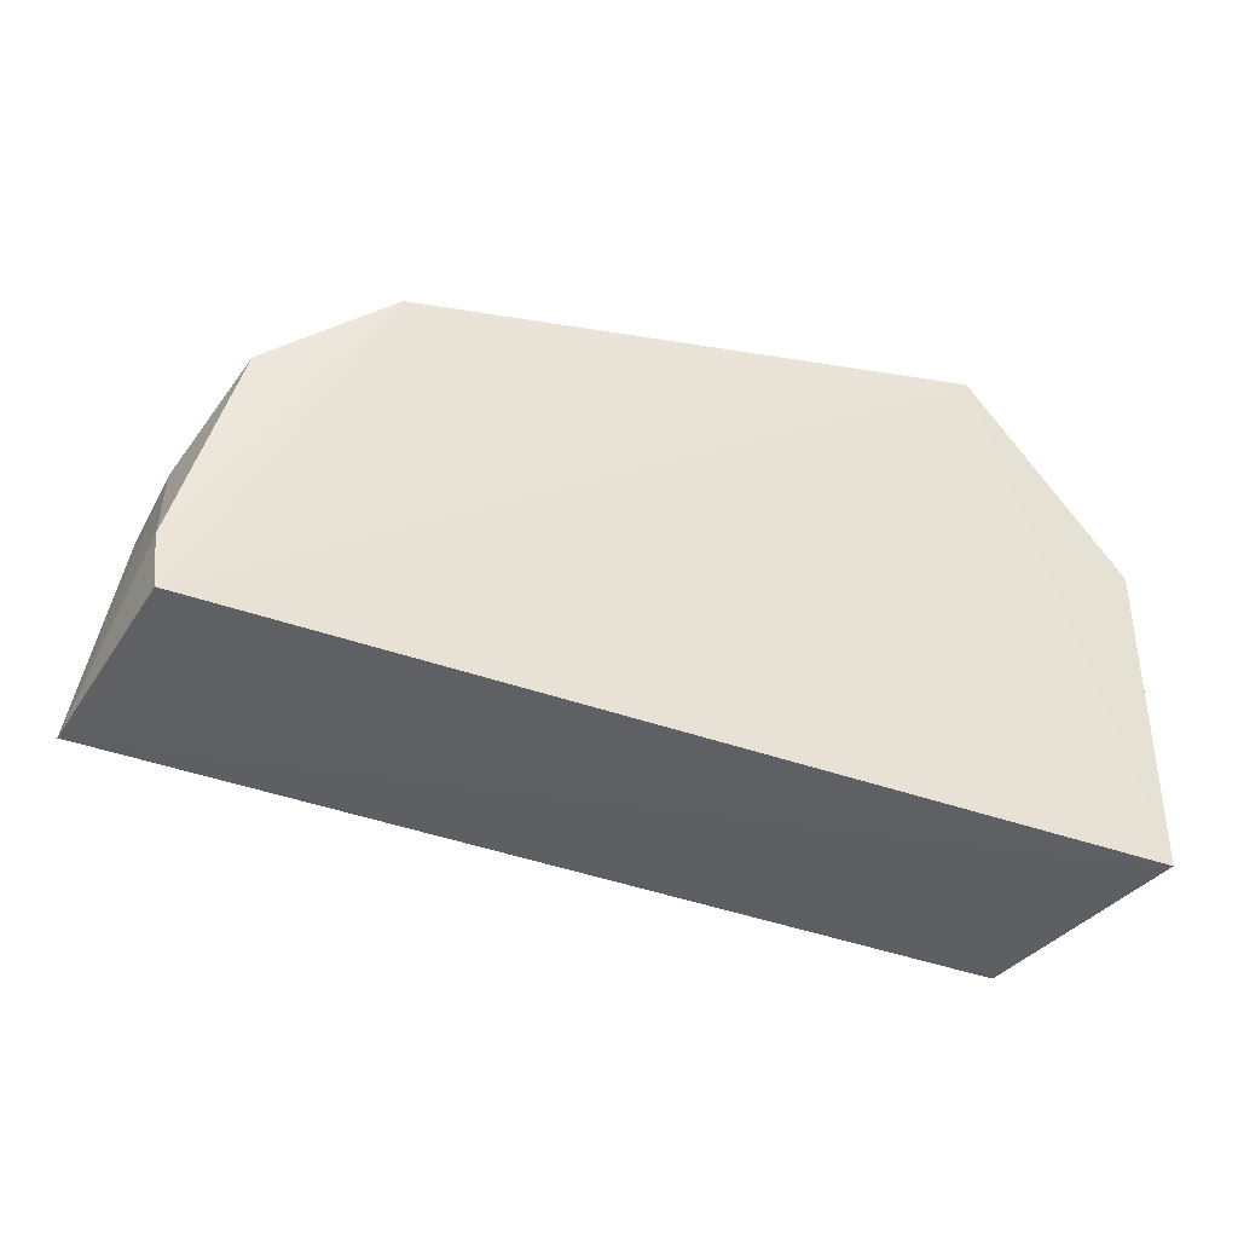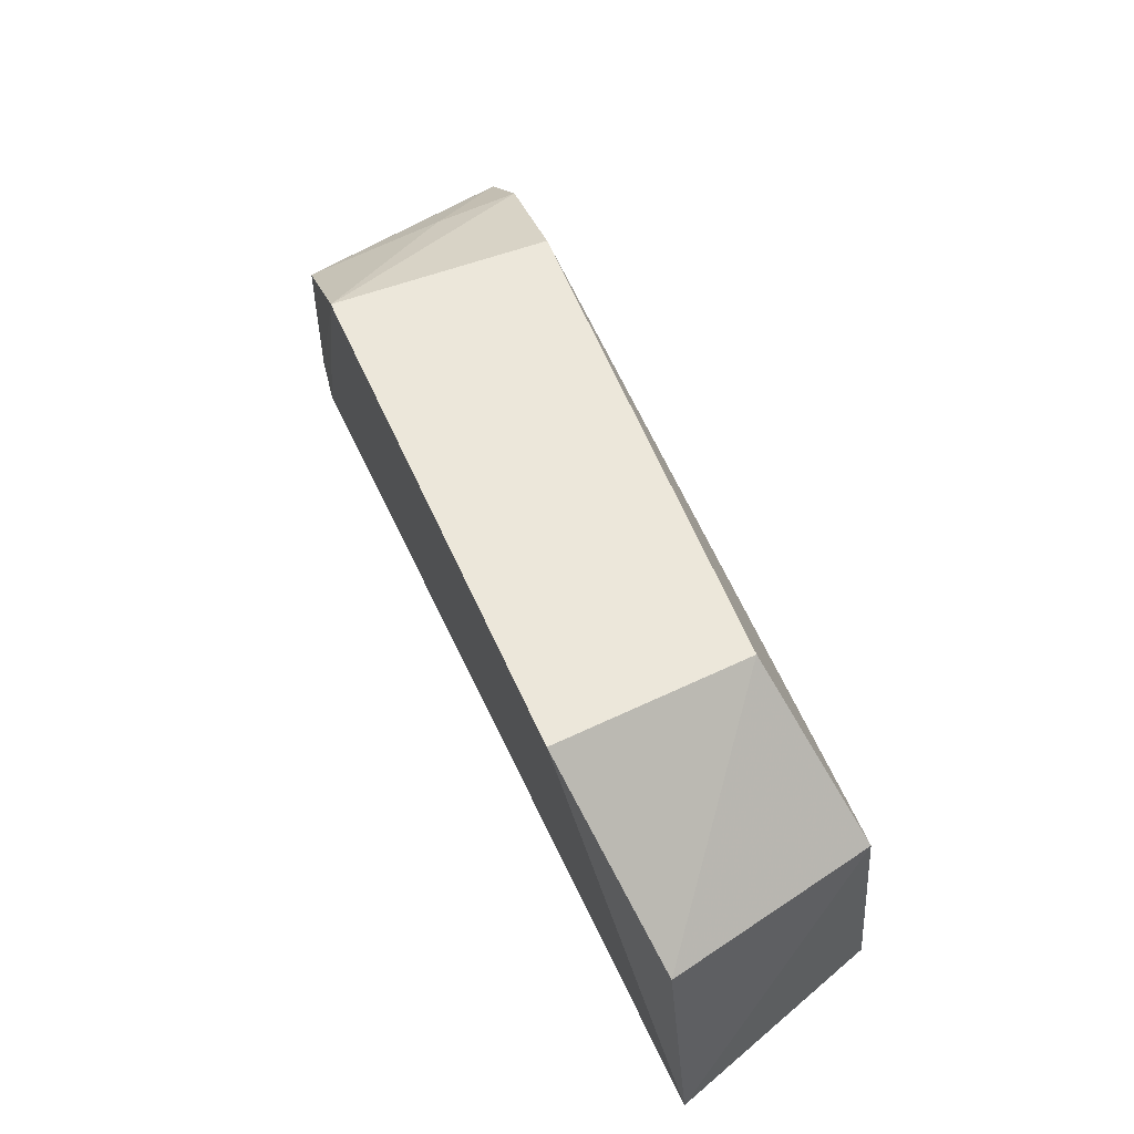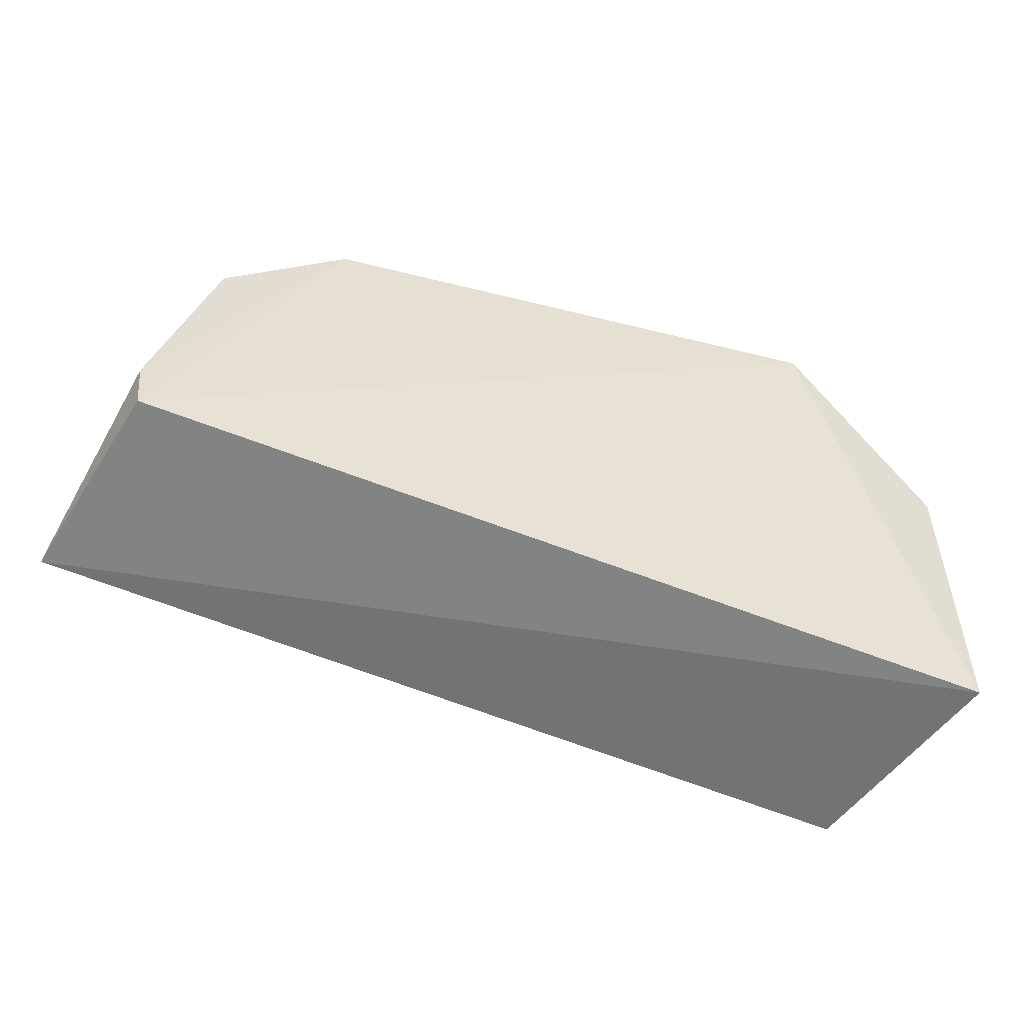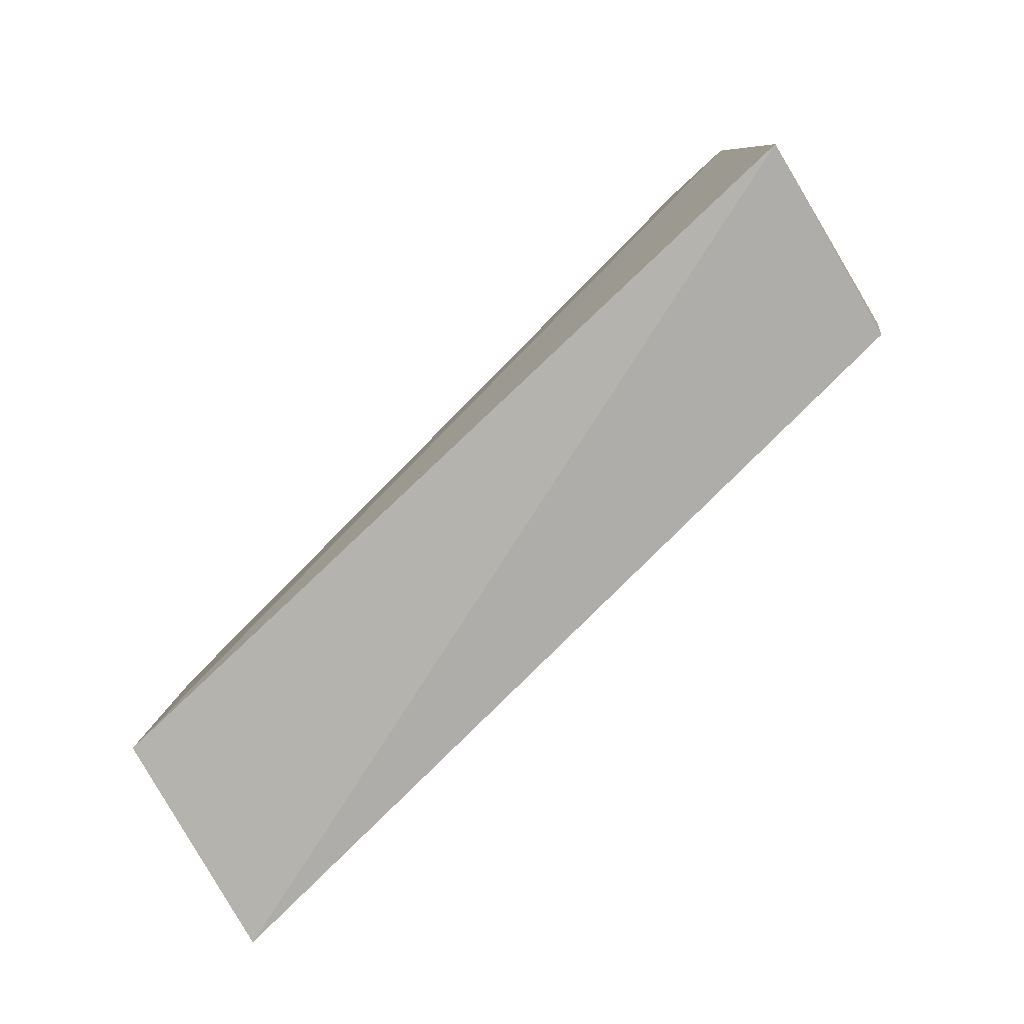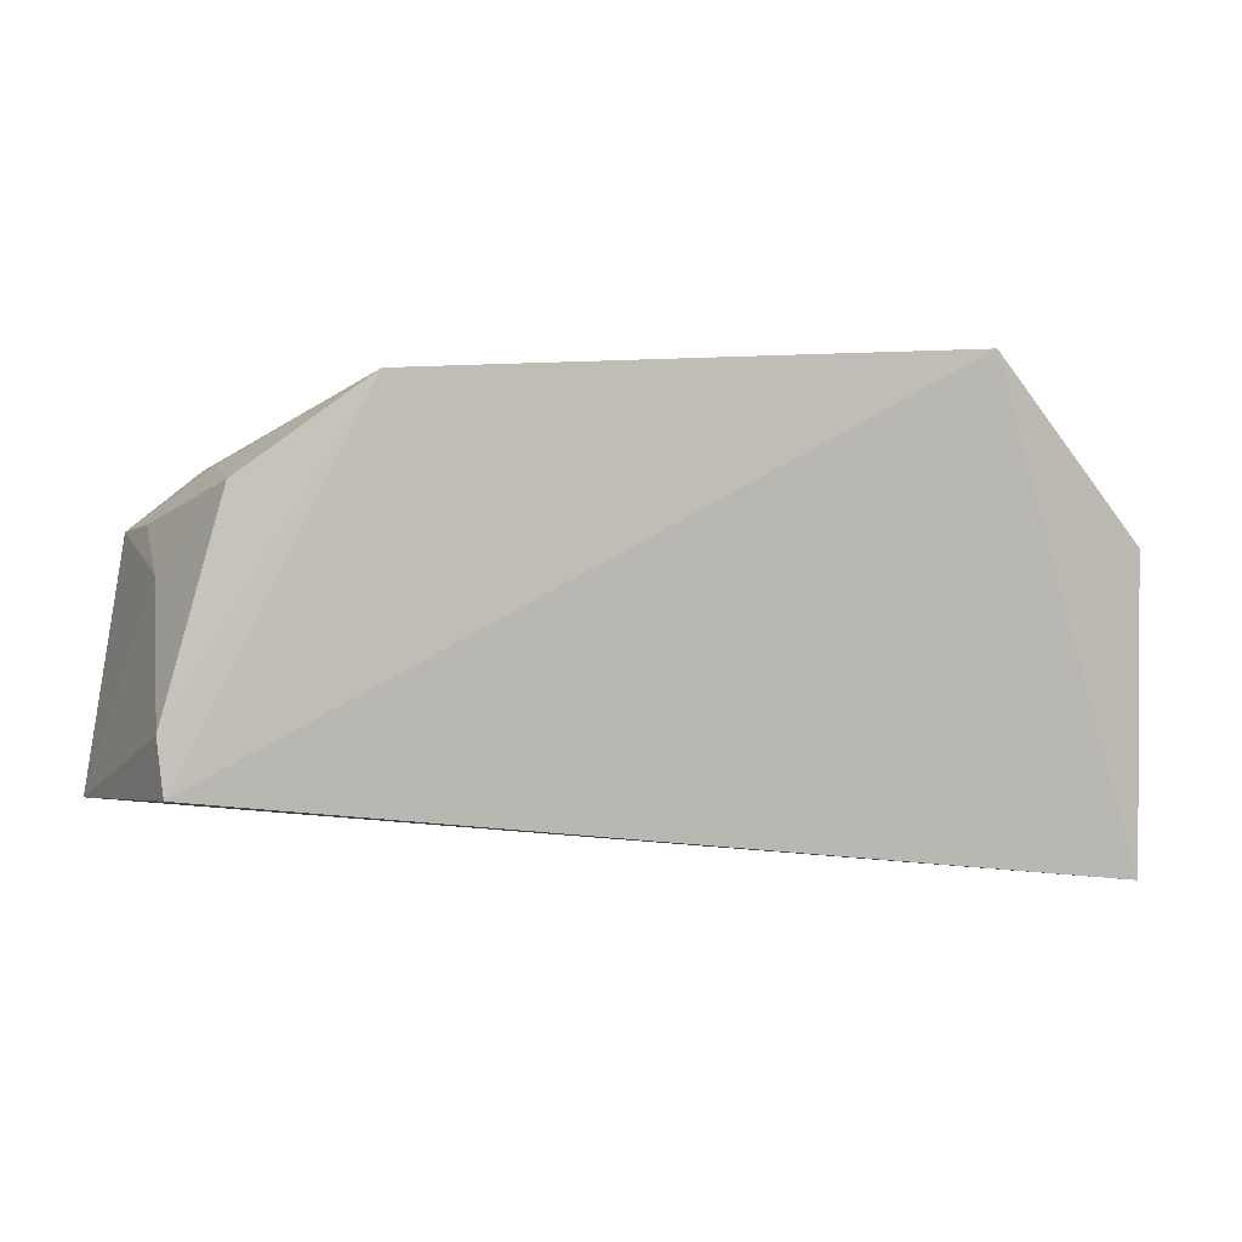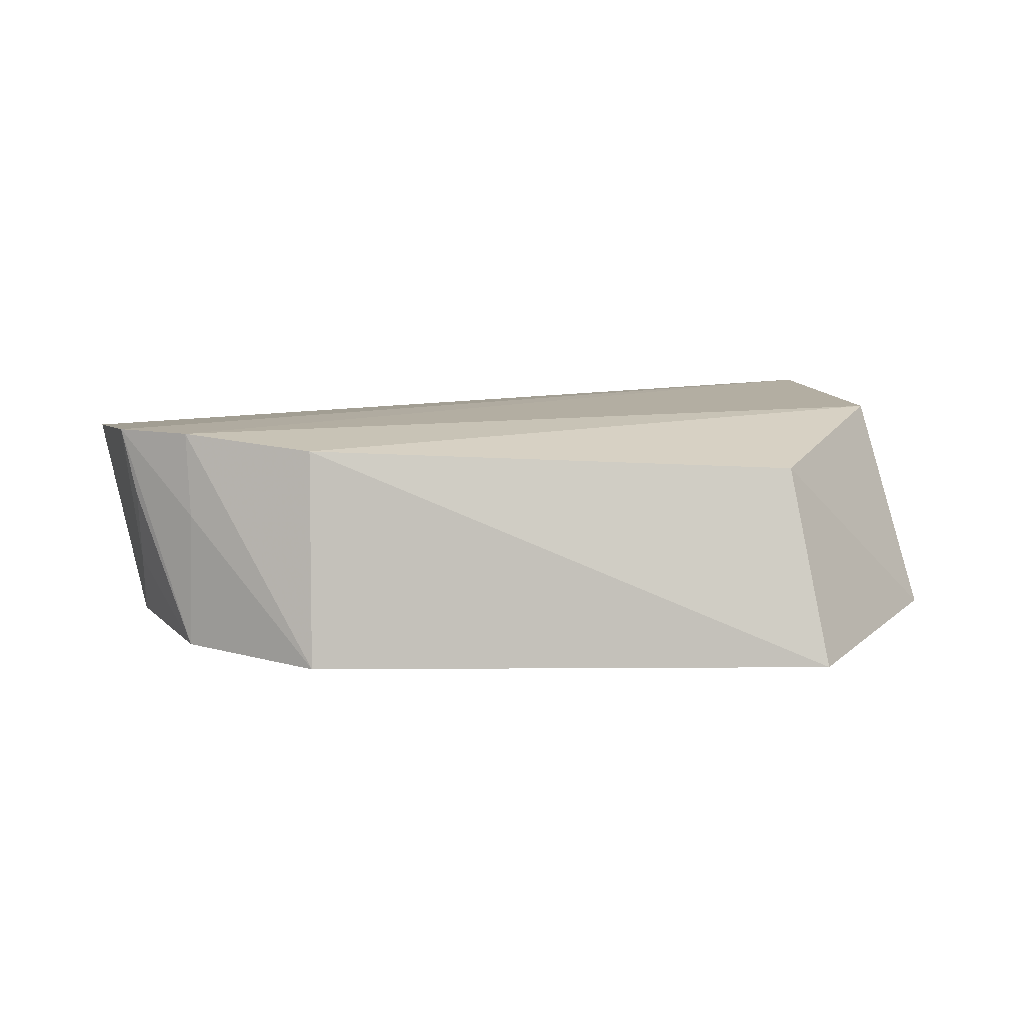
<metadata>
{"format":"obj","ext":"obj","renderer":"f3d","projection":"perspective","resolution":1024,"background":"white","views":[{"elev":-40.2,"azim":164.8,"up":"+Y"},{"elev":56.0,"azim":-113.3,"up":"+Y"},{"elev":-56.4,"azim":163.0,"up":"+Y"},{"elev":-75.3,"azim":46.4,"up":"+Y"},{"elev":-0.9,"azim":165.5,"up":"+Y"},{"elev":4.9,"azim":171.3,"up":"+Z"}]}
</metadata>
<code>
v -0.01043 -0.01841 0.2672
v -0.02202 -0.01683 0.2249
v -0.05689 0.05458 0.219
v -0.166 0.0612 0.2178
v -0.1998 -0.03453 0.2315
v -0.05687 0.05299 0.2641
v -0.02076 0.03001 0.2539
v -0.1853 -0.03229 0.2774
v -0.02075 -0.006044 0.2245
v -0.0176 0.02939 0.2679
v -0.1594 0.05334 0.2597
v -0.03184 0.03593 0.2219
v -0.02131 0.02069 0.2392
v -0.1865 0.02031 0.272
v -0.03145 0.04071 0.2673
v -0.198 0.02672 0.2269
v -0.03237 0.04037 0.2499
f 3 2 4
f 5 2 1
f 5 4 2
f 6 3 4
f 8 5 1
f 9 1 2
f 9 2 3
f 10 8 1
f 11 6 4
f 12 9 3
f 12 10 7
f 13 7 10
f 13 12 7
f 13 9 12
f 13 10 1
f 13 1 9
f 14 6 11
f 14 5 8
f 15 3 6
f 15 6 14
f 15 14 8
f 15 8 10
f 16 14 11
f 16 11 4
f 16 4 5
f 16 5 14
f 17 12 3
f 17 3 15
f 17 15 10
f 17 10 12

</code>
